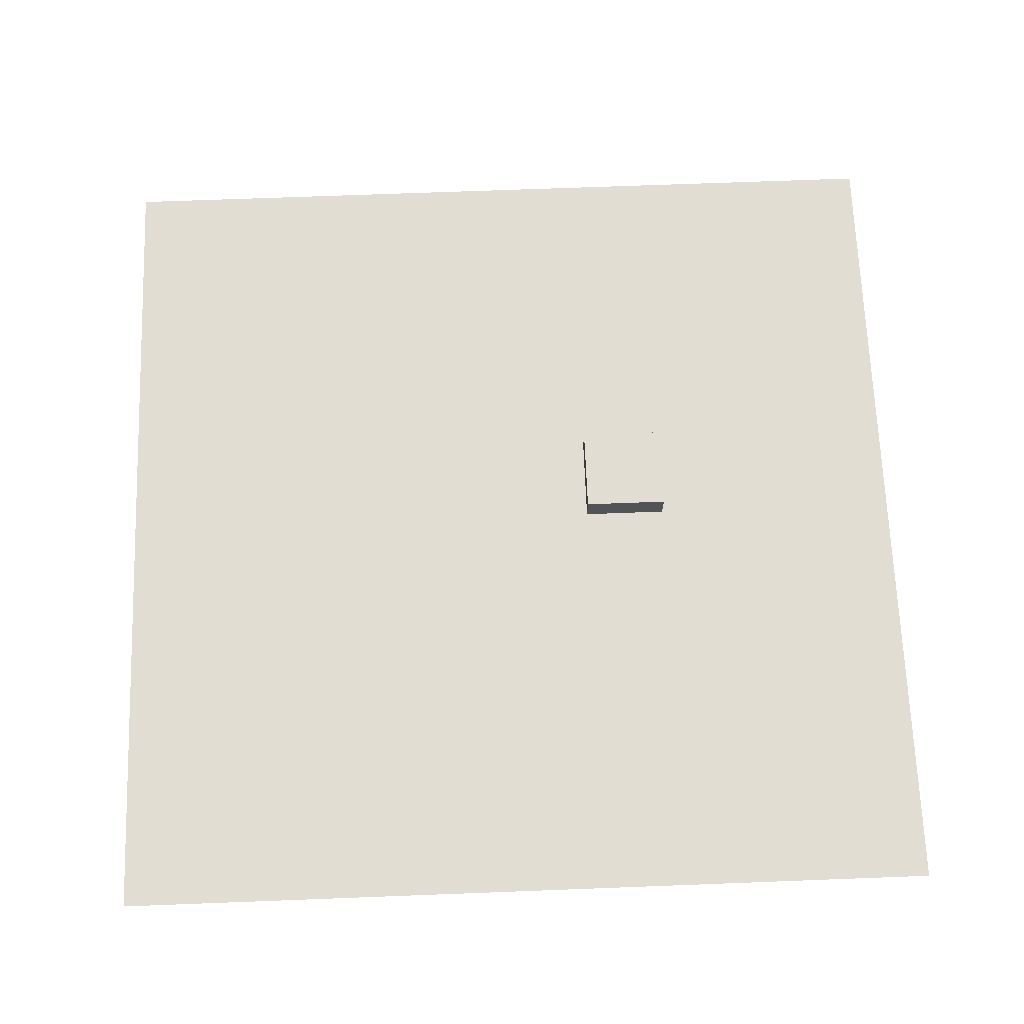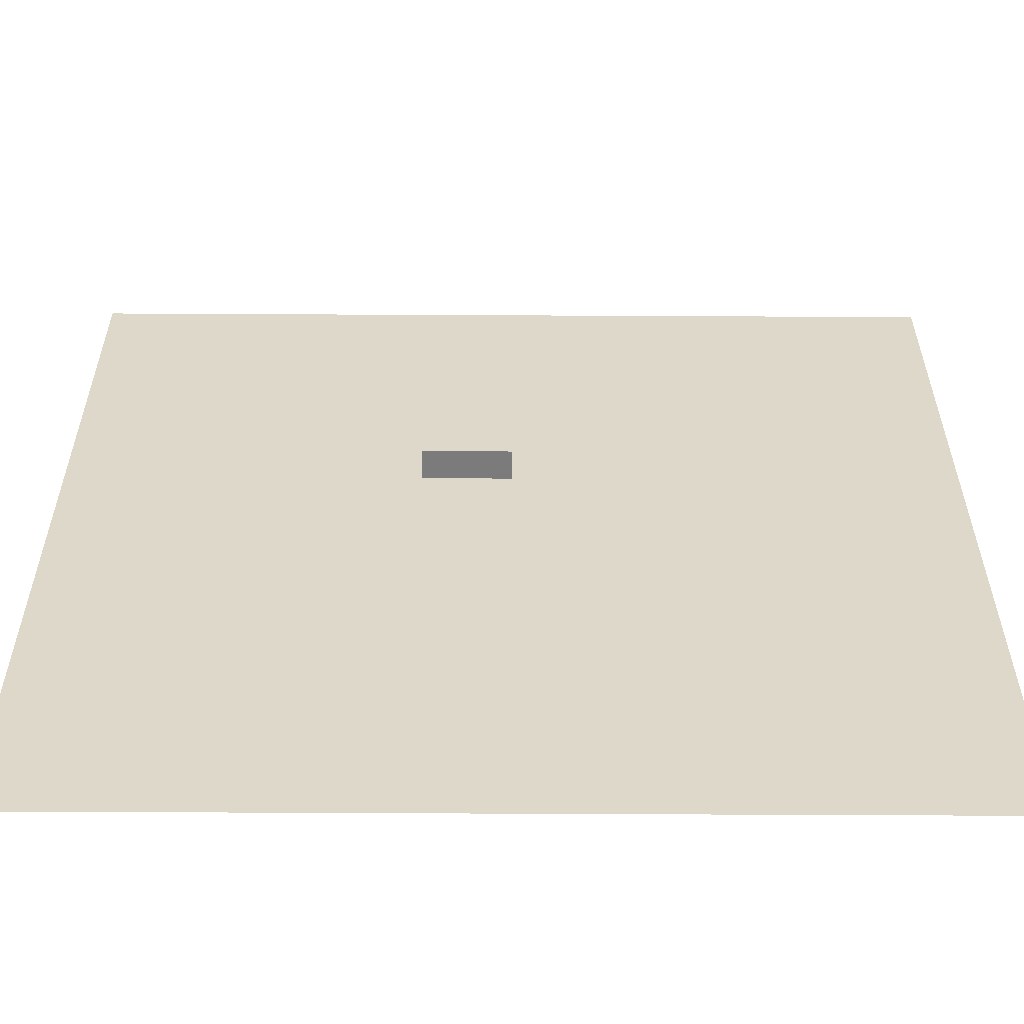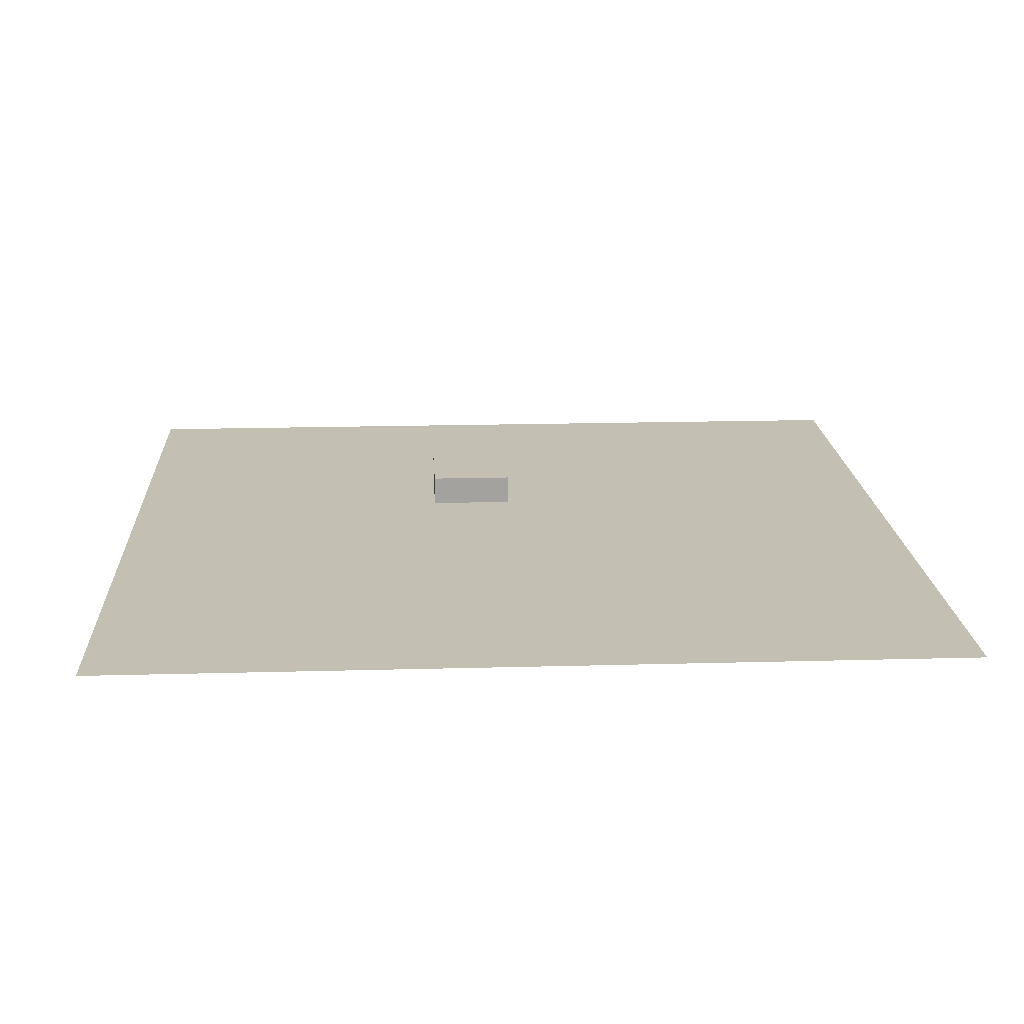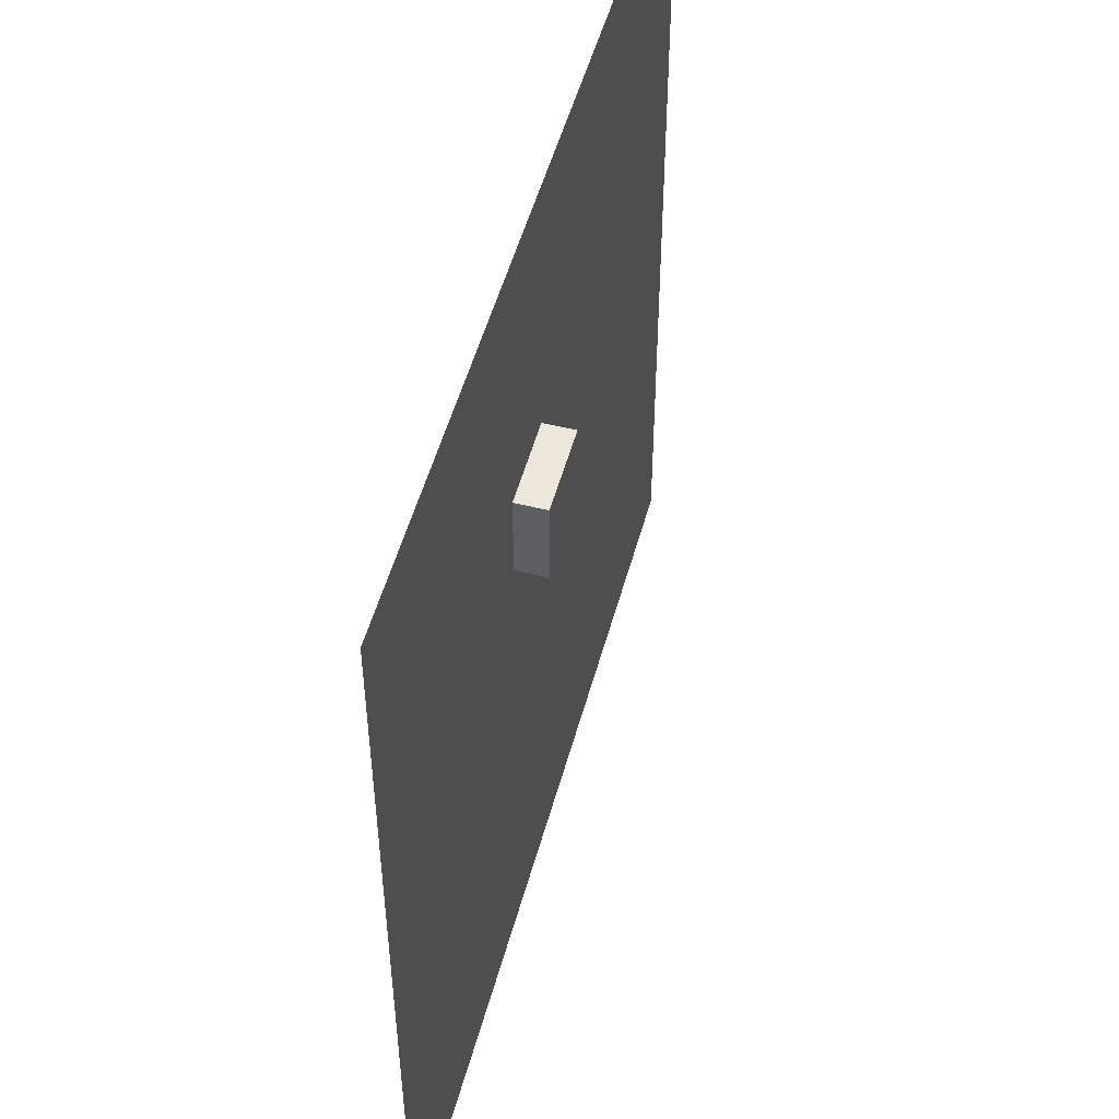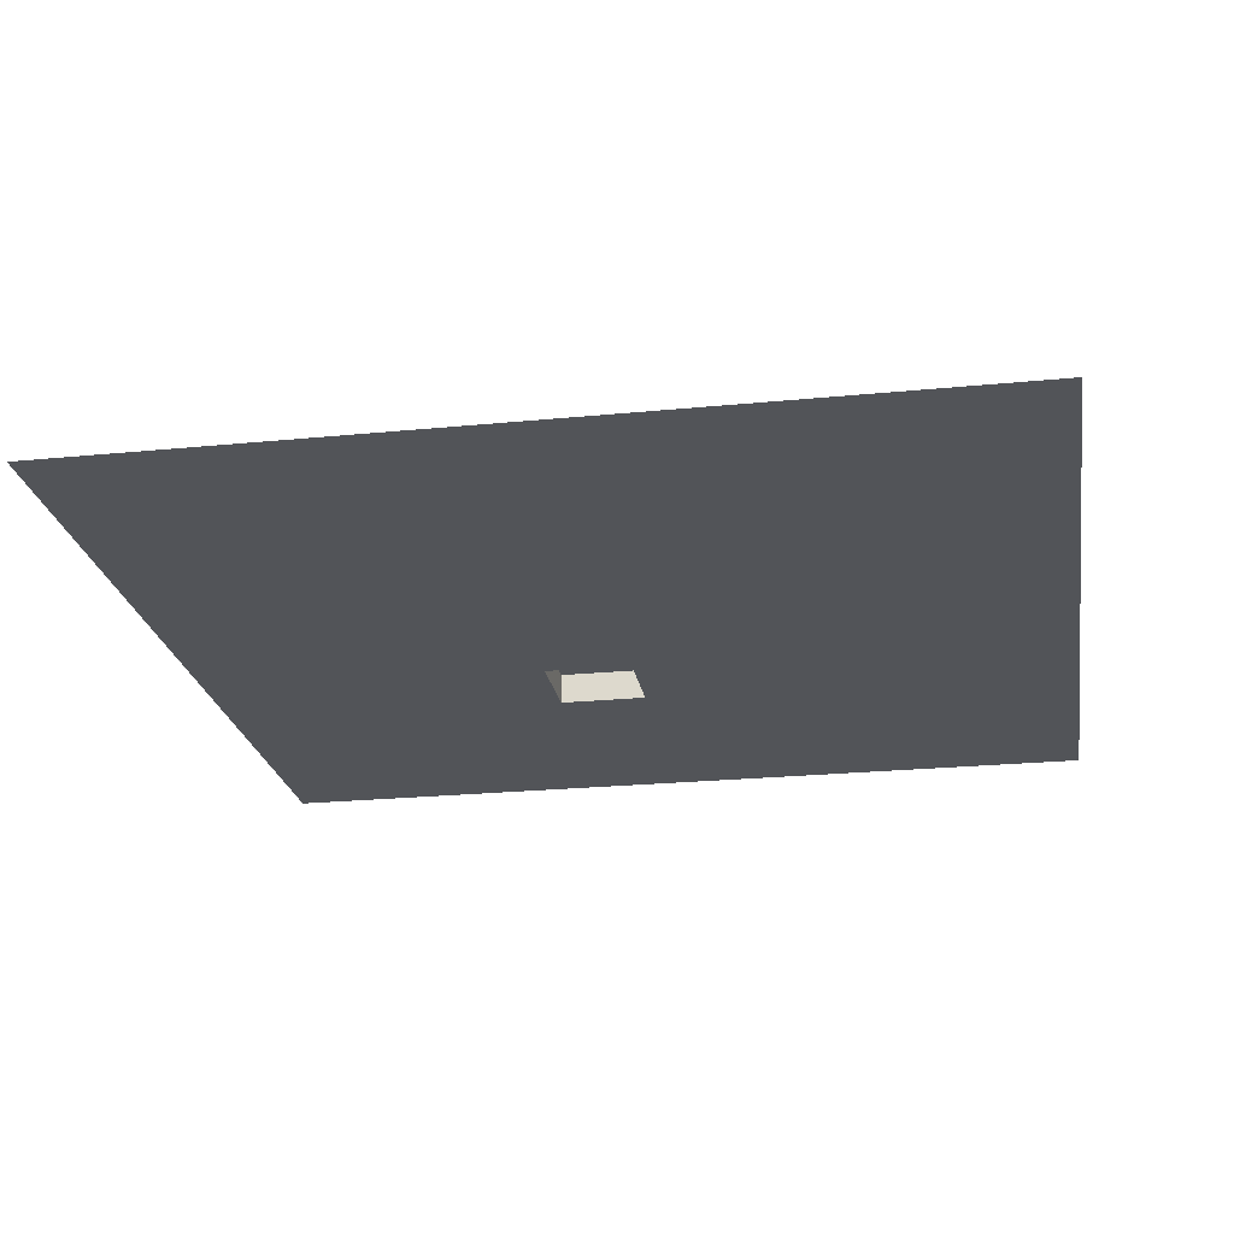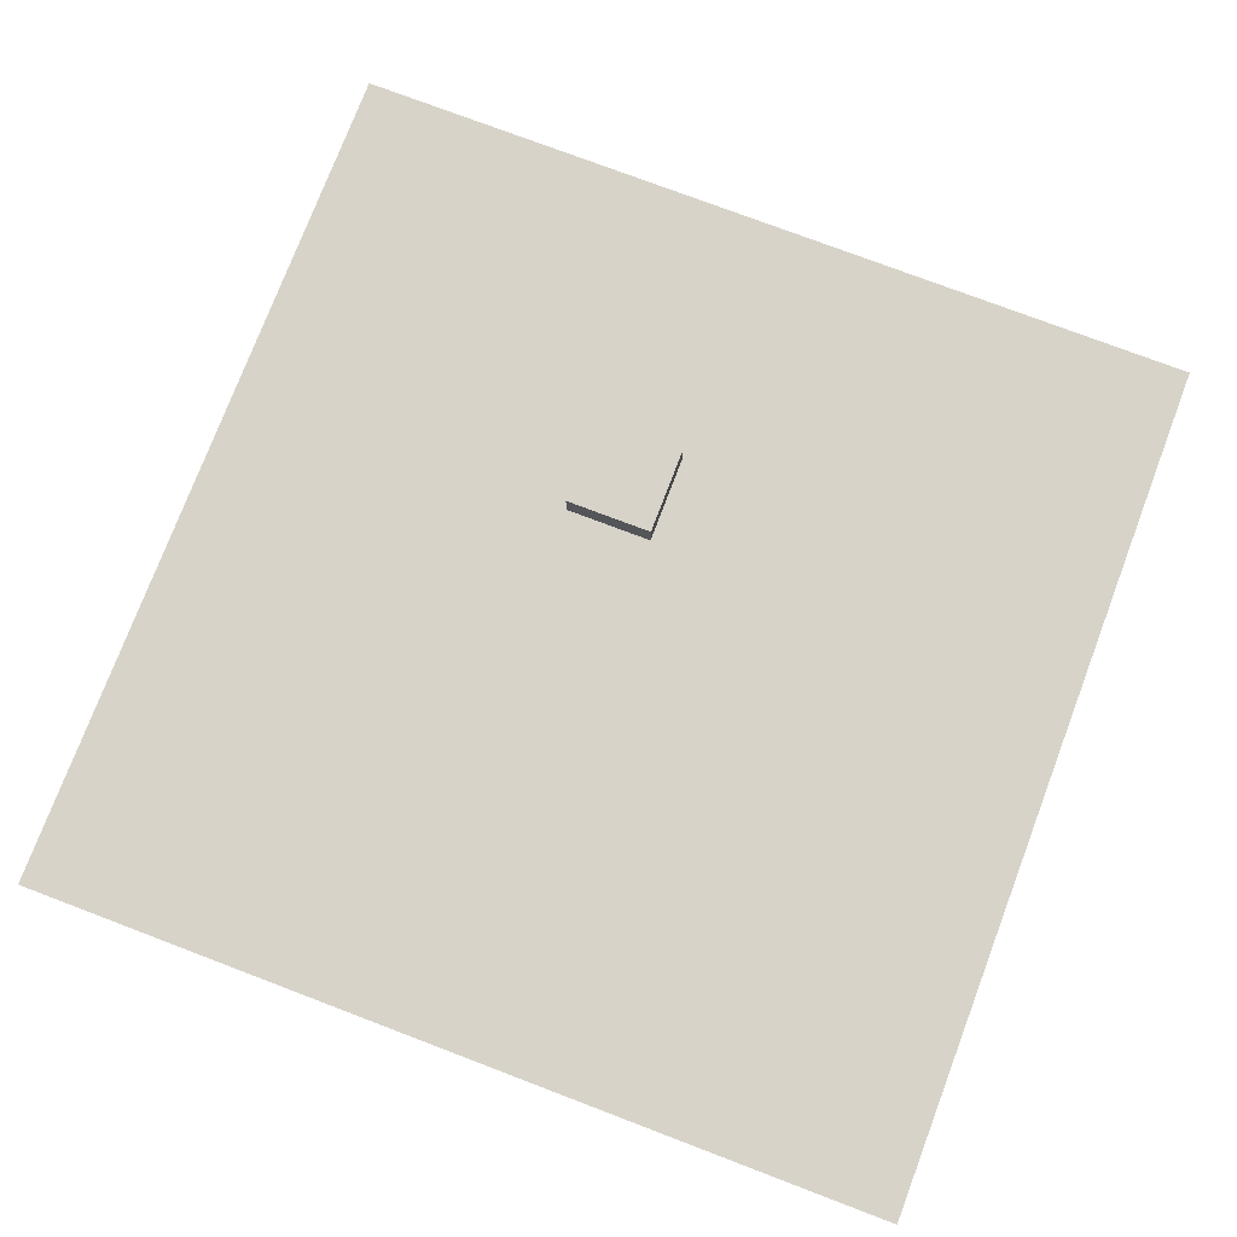
<metadata>
{"format":"obj","ext":"obj","renderer":"f3d","projection":"perspective","resolution":1024,"background":"white","views":[{"elev":68.1,"azim":-92.2,"up":"+Y"},{"elev":-58.5,"azim":179.7,"up":"+Z"},{"elev":17.8,"azim":176.9,"up":"+Y"},{"elev":51.7,"azim":105.1,"up":"+Z"},{"elev":-23.3,"azim":-170.5,"up":"+Y"},{"elev":76.3,"azim":-159.2,"up":"+Y"}]}
</metadata>
<code>
g default
v -11.96 -0 11.96
v -9.57 -0 11.96
v -7.178 -0 11.96
v -4.785 -0 11.96
v -2.393 -0 11.96
v 0 -0 11.96
v 2.393 -0 11.96
v 4.785 -0 11.96
v 7.178 -0 11.96
v 9.57 -0 11.96
v 11.96 -0 11.96
v -11.96 -0 9.57
v -9.57 -0 9.57
v -7.178 -0 9.57
v -4.785 -0 9.57
v -2.393 -0 9.57
v 0 -0 9.57
v 2.393 -0 9.57
v 4.785 -0 9.57
v 7.178 -0 9.57
v 9.57 -0 9.57
v 11.96 -0 9.57
v -11.96 -0 7.178
v -9.57 -0 7.178
v -7.178 -0 7.178
v -4.785 -0 7.178
v -2.393 -0 7.178
v 0 -0 7.178
v 2.393 -0 7.178
v 4.785 -0 7.178
v 7.178 -0 7.178
v 9.57 -0 7.178
v 11.96 -0 7.178
v -11.96 -0 4.785
v -9.57 -0 4.785
v -7.178 -0 4.785
v -4.785 -0 4.785
v -2.393 -0 4.785
v 0 -0 4.785
v 2.393 -0 4.785
v 4.785 -0 4.785
v 7.178 -0 4.785
v 9.57 -0 4.785
v 11.96 -0 4.785
v -11.96 -0 2.393
v -9.57 -0 2.393
v -7.178 -0 2.393
v -4.785 -0 2.393
v -2.393 -0 2.393
v 0 -0 2.393
v 2.393 -0 2.393
v 4.785 -0 2.393
v 7.178 -0 2.393
v 9.57 -0 2.393
v 11.96 -0 2.393
v -11.96 0 0
v -9.57 0 0
v -7.178 0 0
v -4.785 0 0
v -2.393 0 0
v 0 0 0
v 2.393 0 0
v 4.785 0 0
v 7.178 0 0
v 9.57 0 0
v 11.96 0 0
v -11.96 0 -2.393
v -9.57 0 -2.393
v -7.178 0 -2.393
v -4.785 0 -2.393
v -2.393 0 -2.393
v 0 0 -2.393
v 2.393 0 -2.393
v 4.785 0 -2.393
v 7.178 0 -2.393
v 9.57 0 -2.393
v 11.96 0 -2.393
v -11.96 0 -4.785
v -9.57 0 -4.785
v -7.178 0 -4.785
v -4.785 0 -4.785
v -2.393 0 -4.785
v 0 0 -4.785
v 2.393 0 -4.785
v 4.785 0 -4.785
v 7.178 0 -4.785
v 9.57 0 -4.785
v 11.96 0 -4.785
v -11.96 0 -7.178
v -9.57 0 -7.178
v -7.178 0 -7.178
v -4.785 0 -7.178
v -2.393 0 -7.178
v 0 0 -7.178
v 2.393 0 -7.178
v 4.785 0 -7.178
v 7.178 0 -7.178
v 9.57 0 -7.178
v 11.96 0 -7.178
v -11.96 0 -9.57
v -9.57 0 -9.57
v -7.178 0 -9.57
v -4.785 0 -9.57
v -2.393 0 -9.57
v 0 0 -9.57
v 2.393 0 -9.57
v 4.785 0 -9.57
v 7.178 0 -9.57
v 9.57 0 -9.57
v 11.96 0 -9.57
v -11.96 0 -11.96
v -9.57 0 -11.96
v -7.178 0 -11.96
v -4.785 0 -11.96
v -2.393 0 -11.96
v 0 0 -11.96
v 2.393 0 -11.96
v 4.785 0 -11.96
v 7.178 0 -11.96
v 9.57 0 -11.96
v 11.96 0 -11.96
v 0 0.8368 4.785
v 2.393 0.8368 4.785
v 2.393 0.8368 2.393
v 0 0.8368 2.393
g pPlane1
f 1 2 13 12
f 2 3 14 13
f 3 4 15 14
f 4 5 16 15
f 5 6 17 16
f 6 7 18 17
f 7 8 19 18
f 8 9 20 19
f 9 10 21 20
f 10 11 22 21
f 12 13 24 23
f 13 14 25 24
f 14 15 26 25
f 15 16 27 26
f 16 17 28 27
f 17 18 29 28
f 18 19 30 29
f 19 20 31 30
f 20 21 32 31
f 21 22 33 32
f 23 24 35 34
f 24 25 36 35
f 25 26 37 36
f 26 27 38 37
f 27 28 39 38
f 28 29 40 39
f 29 30 41 40
f 30 31 42 41
f 31 32 43 42
f 32 33 44 43
f 34 35 46 45
f 35 36 47 46
f 36 37 48 47
f 37 38 49 48
f 38 39 50 49
f 122 123 124 125
f 40 41 52 51
f 41 42 53 52
f 42 43 54 53
f 43 44 55 54
f 45 46 57 56
f 46 47 58 57
f 47 48 59 58
f 48 49 60 59
f 49 50 61 60
f 50 51 62 61
f 51 52 63 62
f 52 53 64 63
f 53 54 65 64
f 54 55 66 65
f 56 57 68 67
f 57 58 69 68
f 58 59 70 69
f 59 60 71 70
f 60 61 72 71
f 61 62 73 72
f 62 63 74 73
f 63 64 75 74
f 64 65 76 75
f 65 66 77 76
f 67 68 79 78
f 68 69 80 79
f 69 70 81 80
f 70 71 82 81
f 71 72 83 82
f 72 73 84 83
f 73 74 85 84
f 74 75 86 85
f 75 76 87 86
f 76 77 88 87
f 78 79 90 89
f 79 80 91 90
f 80 81 92 91
f 81 82 93 92
f 82 83 94 93
f 83 84 95 94
f 84 85 96 95
f 85 86 97 96
f 86 87 98 97
f 87 88 99 98
f 89 90 101 100
f 90 91 102 101
f 91 92 103 102
f 92 93 104 103
f 93 94 105 104
f 94 95 106 105
f 95 96 107 106
f 96 97 108 107
f 97 98 109 108
f 98 99 110 109
f 100 101 112 111
f 101 102 113 112
f 102 103 114 113
f 103 104 115 114
f 104 105 116 115
f 105 106 117 116
f 106 107 118 117
f 107 108 119 118
f 108 109 120 119
f 109 110 121 120
f 39 40 123 122
f 40 51 124 123
f 51 50 125 124
f 50 39 122 125

</code>
